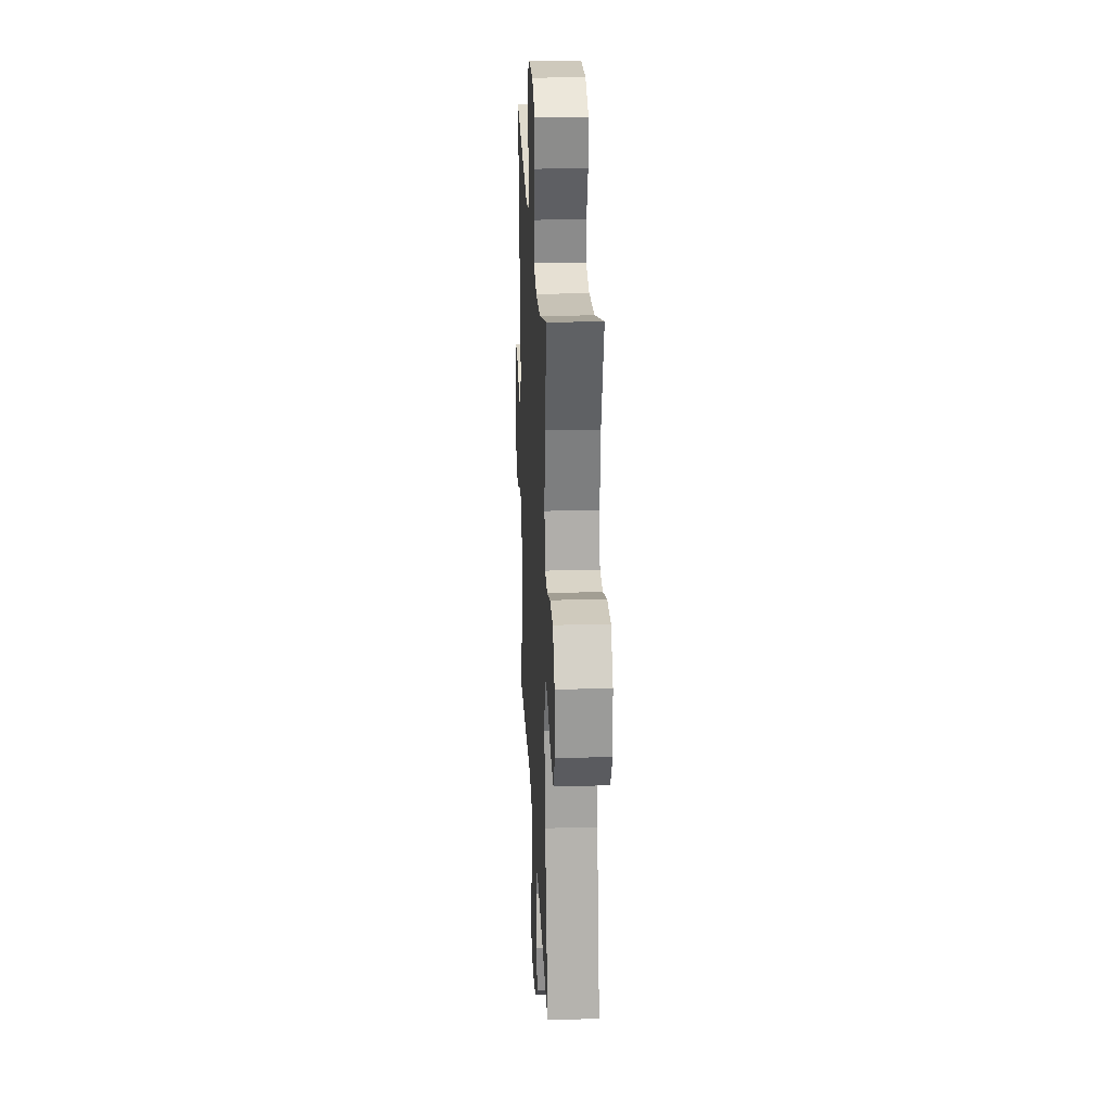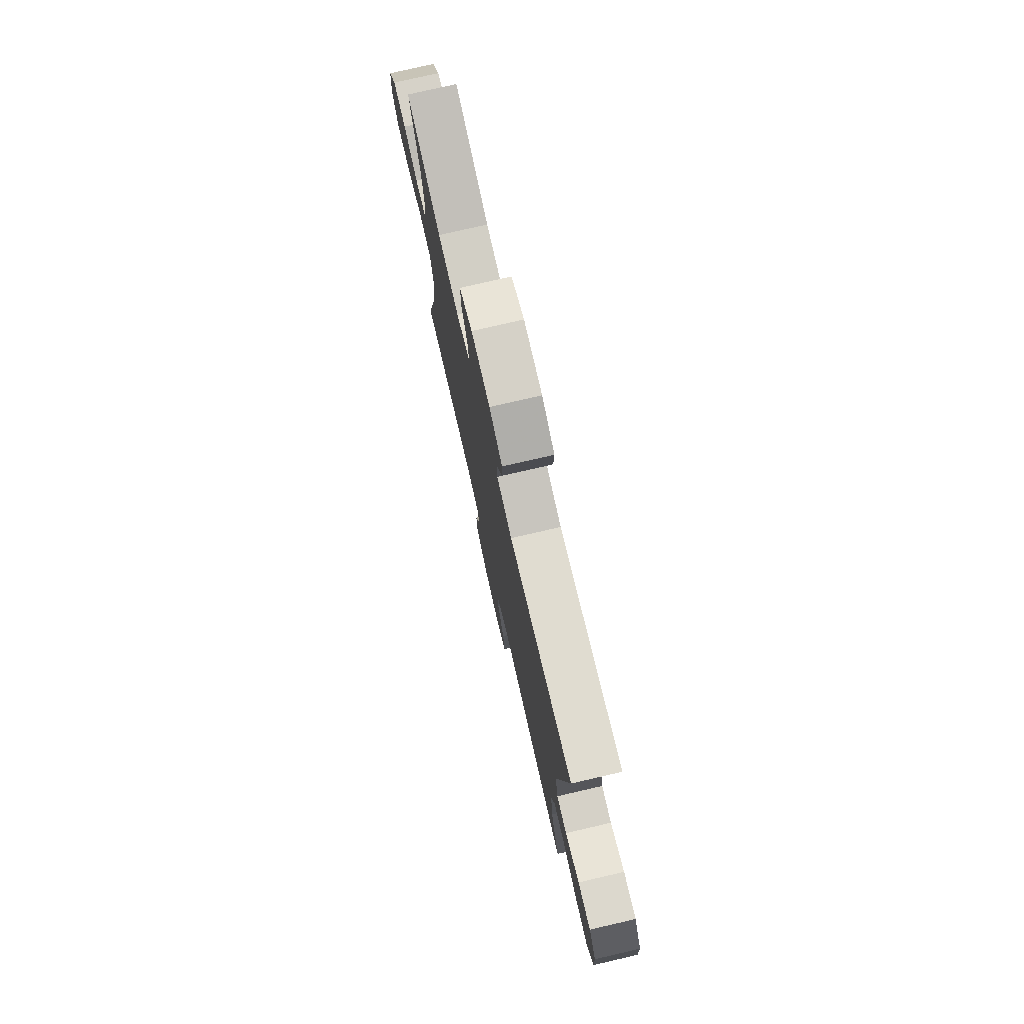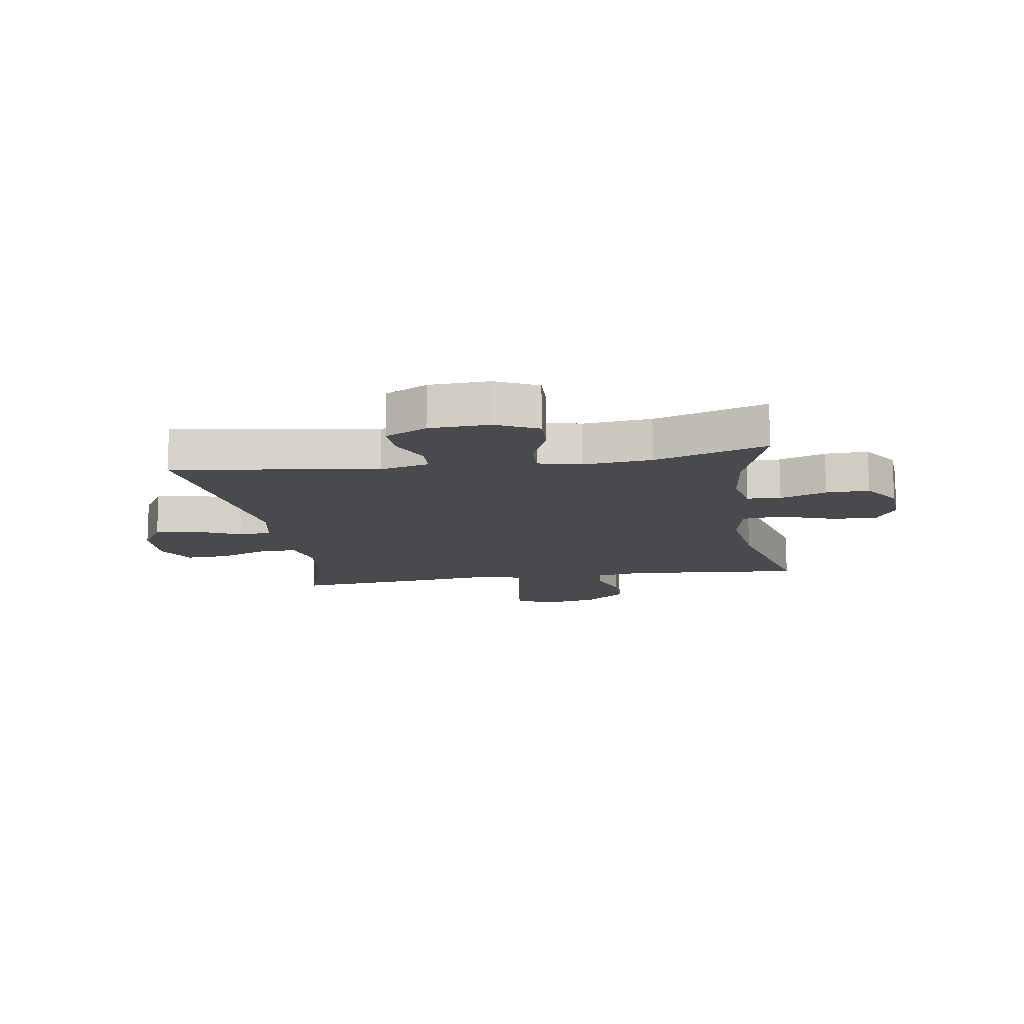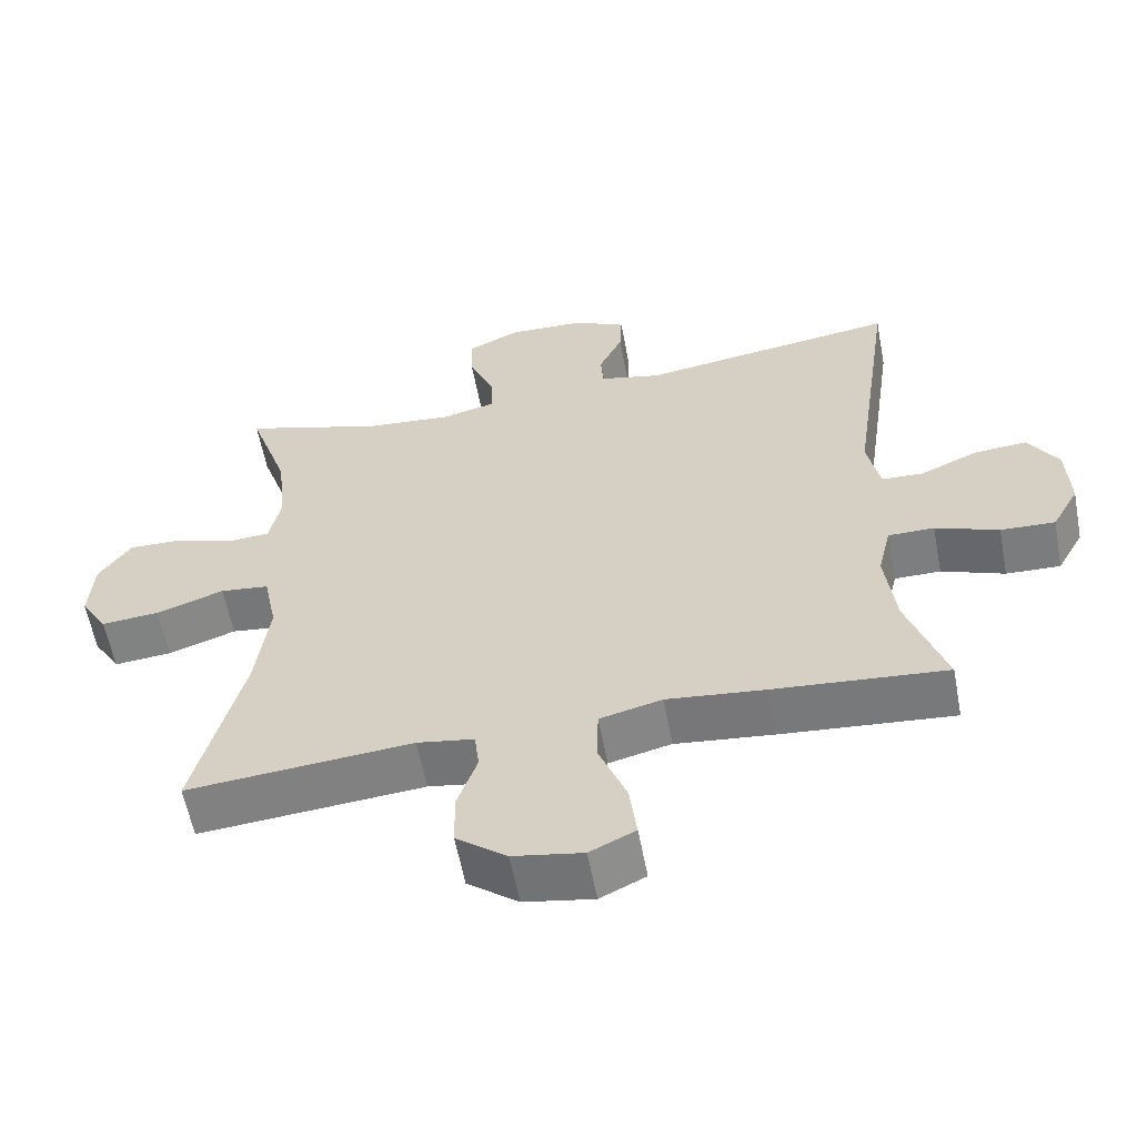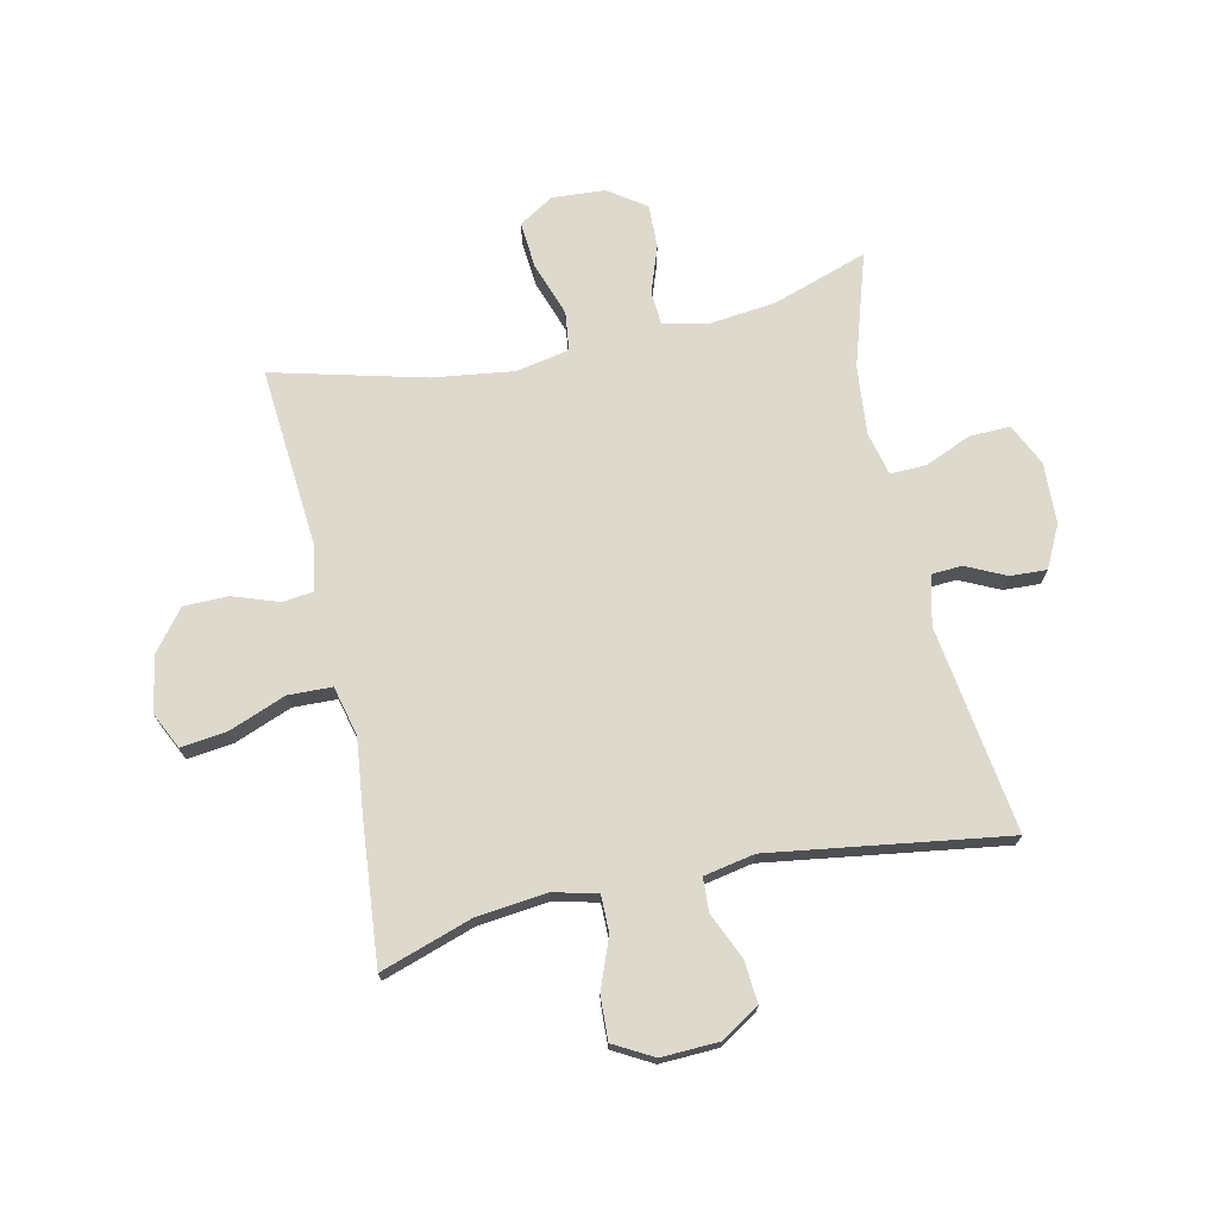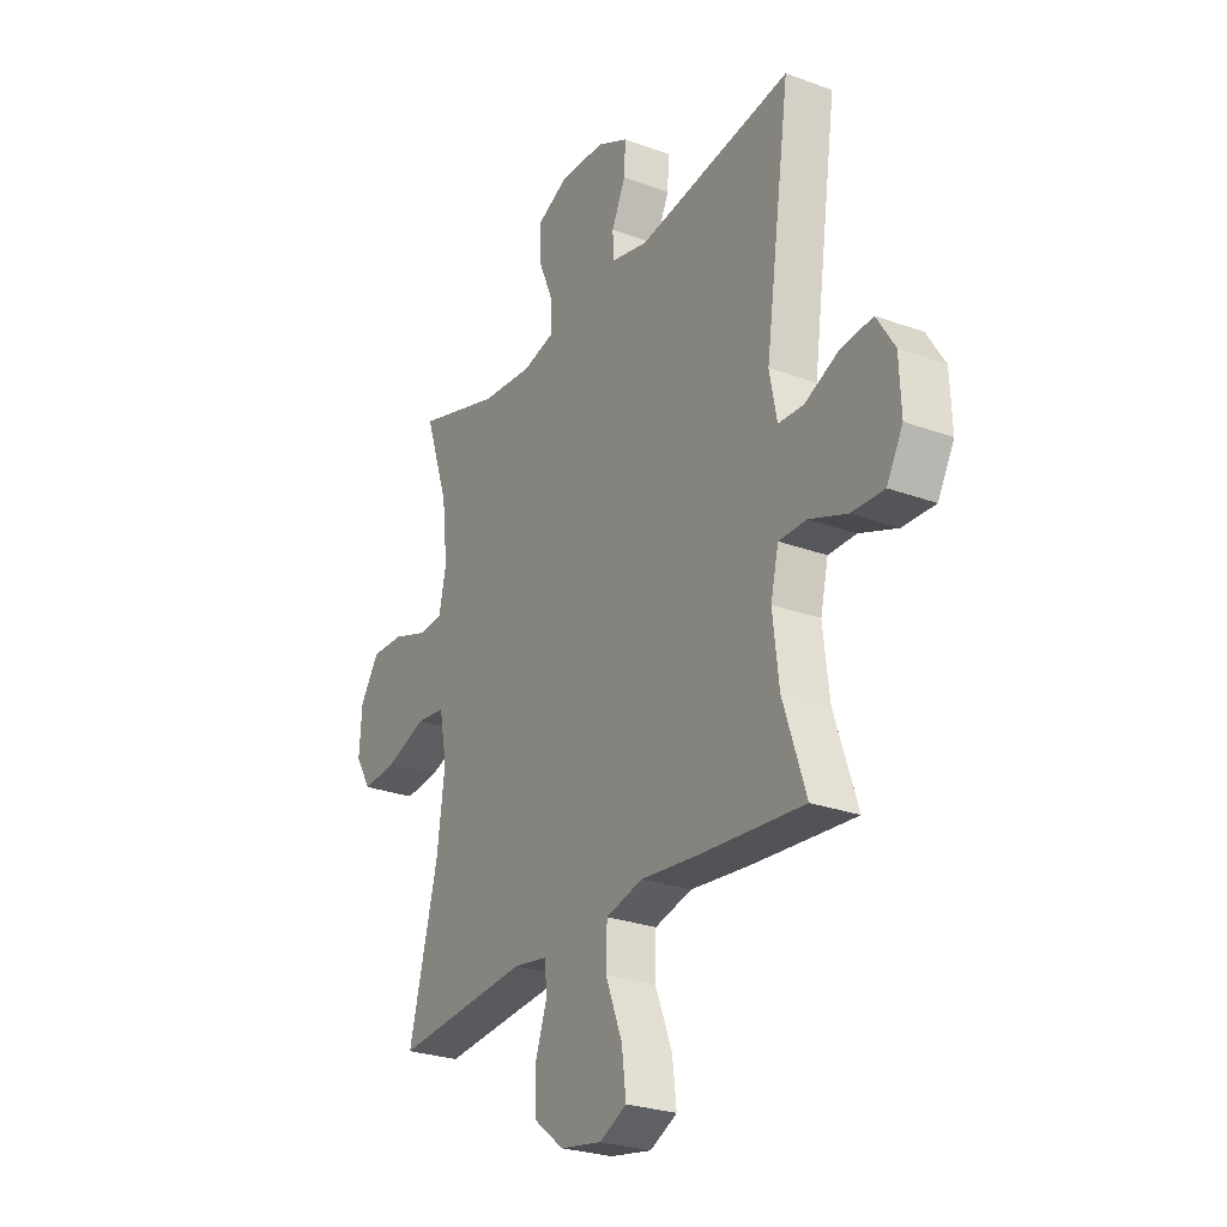
<metadata>
{"format":"obj","ext":"obj","renderer":"f3d","projection":"perspective","resolution":1024,"background":"white","views":[{"elev":24.5,"azim":87.3,"up":"+Z"},{"elev":76.9,"azim":-103.0,"up":"+Z"},{"elev":-13.3,"azim":8.8,"up":"+Y"},{"elev":-59.3,"azim":-169.3,"up":"+Z"},{"elev":72.0,"azim":-102.2,"up":"+Y"},{"elev":-26.7,"azim":-119.8,"up":"+Z"}]}
</metadata>
<code>
v -0.5 0.07 0.5
v -0.147 0.07 0.449
v -0.063 0.07 0.469
v -0.06 0.07 0.521
v -0.092 0.07 0.589
v -0.095 0.07 0.651
v -0.023 0.07 0.687
v 0.081 0.07 0.691
v 0.153 0.07 0.657
v 0.151 0.07 0.588
v 0.117 0.07 0.508
v 0.115 0.07 0.447
v 0.189 0.07 0.429
v 0.307 0.07 0.44
v 0.5 0.07 0.5
v 0.445 0.07 0.338
v 0.432 0.07 0.223
v 0.448 0.07 0.147
v 0.506 0.07 0.143
v 0.586 0.07 0.171
v 0.66 0.07 0.173
v 0.704 0.07 0.109
v 0.71 0.07 0.019
v 0.673 0.07 -0.041
v 0.593 0.07 -0.034
v 0.501 0.07 -0.002
v 0.434 0.07 -0.01
v 0.416 0.07 -0.101
v 0.434 0.07 -0.239
v 0.5 0.07 -0.5
v 0.192 0.07 -0.474
v 0.114 0.07 -0.487
v 0.108 0.07 -0.541
v 0.135 0.07 -0.619
v 0.134 0.07 -0.695
v 0.065 0.07 -0.749
v -0.03 0.07 -0.766
v -0.092 0.07 -0.736
v -0.082 0.07 -0.657
v -0.044 0.07 -0.56
v -0.046 0.07 -0.485
v -0.131 0.07 -0.464
v -0.265 0.07 -0.479
v -0.5 0.07 -0.5
v -0.448 0.07 -0.344
v -0.434 0.07 -0.224
v -0.452 0.07 -0.148
v -0.515 0.07 -0.148
v -0.601 0.07 -0.181
v -0.675 0.07 -0.184
v -0.712 0.07 -0.117
v -0.708 0.07 -0.019
v -0.667 0.07 0.047
v -0.595 0.07 0.041
v -0.516 0.07 0.006
v -0.459 0.07 0.009
v -0.442 0.07 0.096
v -0.5 0 0.5
v -0.147 0 0.449
v -0.063 0 0.469
v -0.06 0 0.521
v -0.092 0 0.589
v -0.095 0 0.651
v -0.023 0 0.687
v 0.081 0 0.691
v 0.153 0 0.657
v 0.151 0 0.588
v 0.117 0 0.508
v 0.115 0 0.447
v 0.189 0 0.429
v 0.307 0 0.44
v 0.5 0 0.5
v 0.445 0 0.338
v 0.432 0 0.223
v 0.448 0 0.147
v 0.506 0 0.143
v 0.586 0 0.171
v 0.66 0 0.173
v 0.704 0 0.109
v 0.71 0 0.019
v 0.673 0 -0.041
v 0.593 0 -0.034
v 0.501 0 -0.002
v 0.434 0 -0.01
v 0.416 0 -0.101
v 0.434 0 -0.239
v 0.5 0 -0.5
v 0.192 0 -0.474
v 0.114 0 -0.487
v 0.108 0 -0.541
v 0.135 0 -0.619
v 0.134 0 -0.695
v 0.065 0 -0.749
v -0.03 0 -0.766
v -0.092 0 -0.736
v -0.082 0 -0.657
v -0.044 0 -0.56
v -0.046 0 -0.485
v -0.131 0 -0.464
v -0.265 0 -0.479
v -0.5 0 -0.5
v -0.448 0 -0.344
v -0.434 0 -0.224
v -0.452 0 -0.148
v -0.515 0 -0.148
v -0.601 0 -0.181
v -0.675 0 -0.184
v -0.712 0 -0.117
v -0.708 0 -0.019
v -0.667 0 0.047
v -0.595 0 0.041
v -0.516 0 0.006
v -0.459 0 0.009
v -0.442 0 0.096
f 53 54 55
f 52 53 55
f 51 52 55
f 50 51 55
f 49 50 55
f 48 49 55
f 47 48 55 56
f 46 47 56 57
f 42 43 44 45
f 41 42 45 46
f 38 39 40
f 37 38 40
f 36 37 40
f 35 36 40
f 34 35 40
f 33 34 40
f 32 33 40 41
f 41 46 57
f 32 41 57
f 31 32 57
f 24 25 26
f 23 24 26
f 22 23 26
f 21 22 26
f 20 21 26
f 19 20 26
f 18 19 26 27
f 17 18 27 28
f 14 15 16
f 13 14 16 17
f 12 13 17 28
f 9 10 11
f 8 9 11
f 7 8 11
f 6 7 11
f 5 6 11
f 4 5 11
f 3 4 11 12
f 12 28 29
f 3 12 29
f 2 3 29
f 30 31 57
f 29 30 57
f 2 29 57
f 1 2 57
f 112 111 110
f 112 110 109
f 112 109 108
f 112 108 107
f 112 107 106
f 112 106 105
f 113 112 105 104
f 114 113 104 103
f 102 101 100 99
f 103 102 99 98
f 97 96 95
f 97 95 94
f 97 94 93
f 97 93 92
f 97 92 91
f 97 91 90
f 98 97 90 89
f 114 103 98
f 114 98 89
f 114 89 88
f 83 82 81
f 83 81 80
f 83 80 79
f 83 79 78
f 83 78 77
f 83 77 76
f 84 83 76 75
f 85 84 75 74
f 73 72 71
f 74 73 71 70
f 85 74 70 69
f 68 67 66
f 68 66 65
f 68 65 64
f 68 64 63
f 68 63 62
f 68 62 61
f 69 68 61 60
f 86 85 69
f 86 69 60
f 86 60 59
f 114 88 87
f 114 87 86
f 114 86 59
f 114 59 58
f 1 58 59 2
f 2 59 60 3
f 3 60 61 4
f 4 61 62 5
f 5 62 63 6
f 6 63 64 7
f 7 64 65 8
f 8 65 66 9
f 9 66 67 10
f 10 67 68 11
f 11 68 69 12
f 12 69 70 13
f 13 70 71 14
f 14 71 72 15
f 15 72 73 16
f 16 73 74 17
f 17 74 75 18
f 18 75 76 19
f 19 76 77 20
f 20 77 78 21
f 21 78 79 22
f 22 79 80 23
f 23 80 81 24
f 24 81 82 25
f 25 82 83 26
f 26 83 84 27
f 27 84 85 28
f 28 85 86 29
f 29 86 87 30
f 30 87 88 31
f 31 88 89 32
f 32 89 90 33
f 33 90 91 34
f 34 91 92 35
f 35 92 93 36
f 36 93 94 37
f 37 94 95 38
f 38 95 96 39
f 39 96 97 40
f 40 97 98 41
f 41 98 99 42
f 42 99 100 43
f 43 100 101 44
f 44 101 102 45
f 45 102 103 46
f 46 103 104 47
f 47 104 105 48
f 48 105 106 49
f 49 106 107 50
f 50 107 108 51
f 51 108 109 52
f 52 109 110 53
f 53 110 111 54
f 54 111 112 55
f 55 112 113 56
f 56 113 114 57
f 57 114 58 1

</code>
